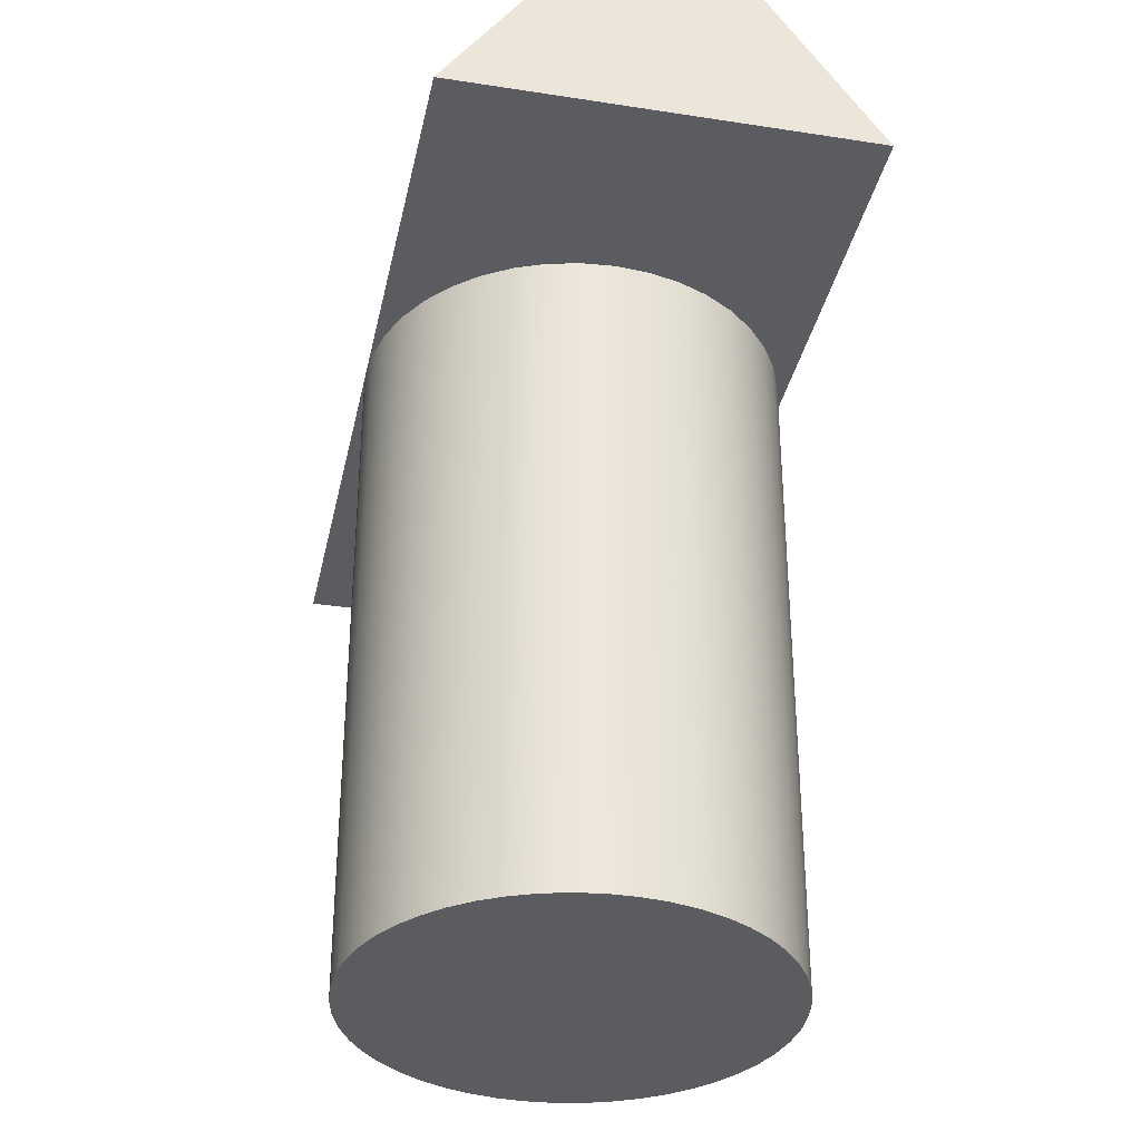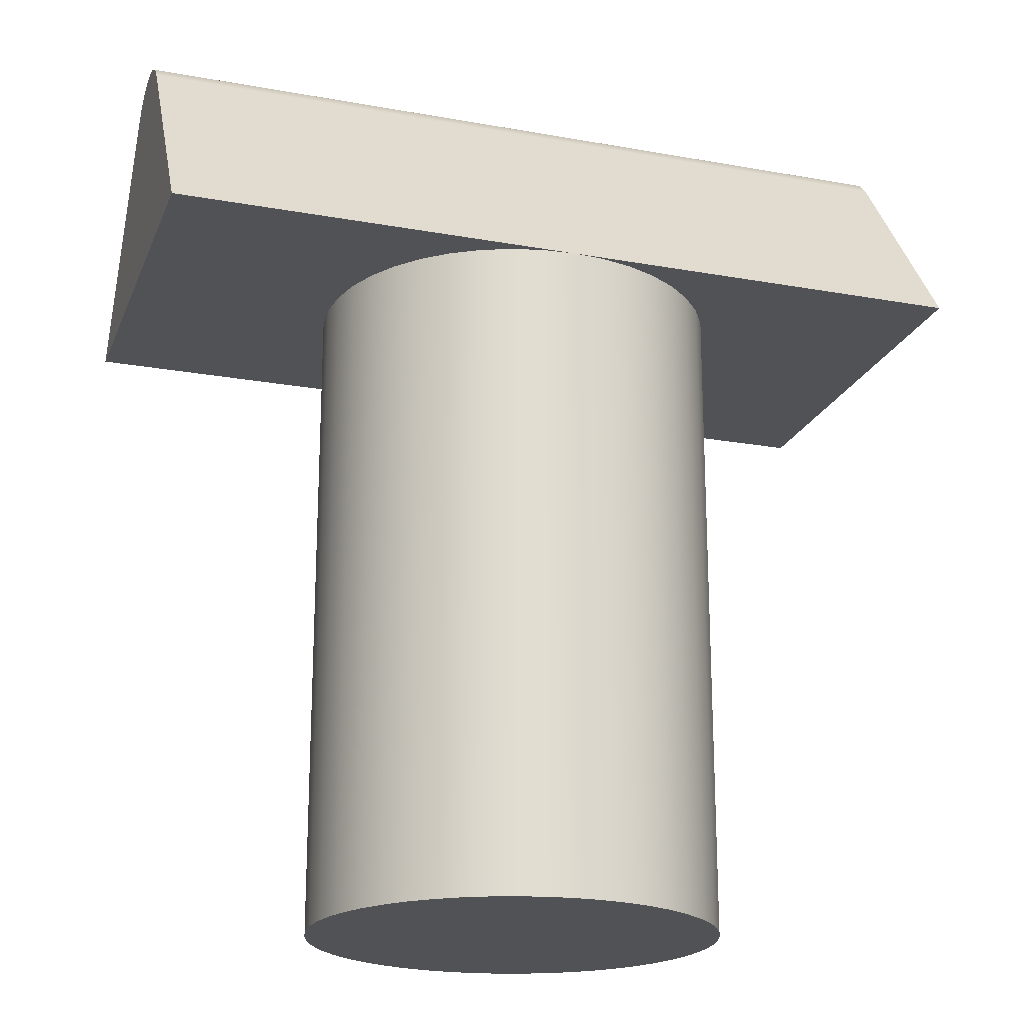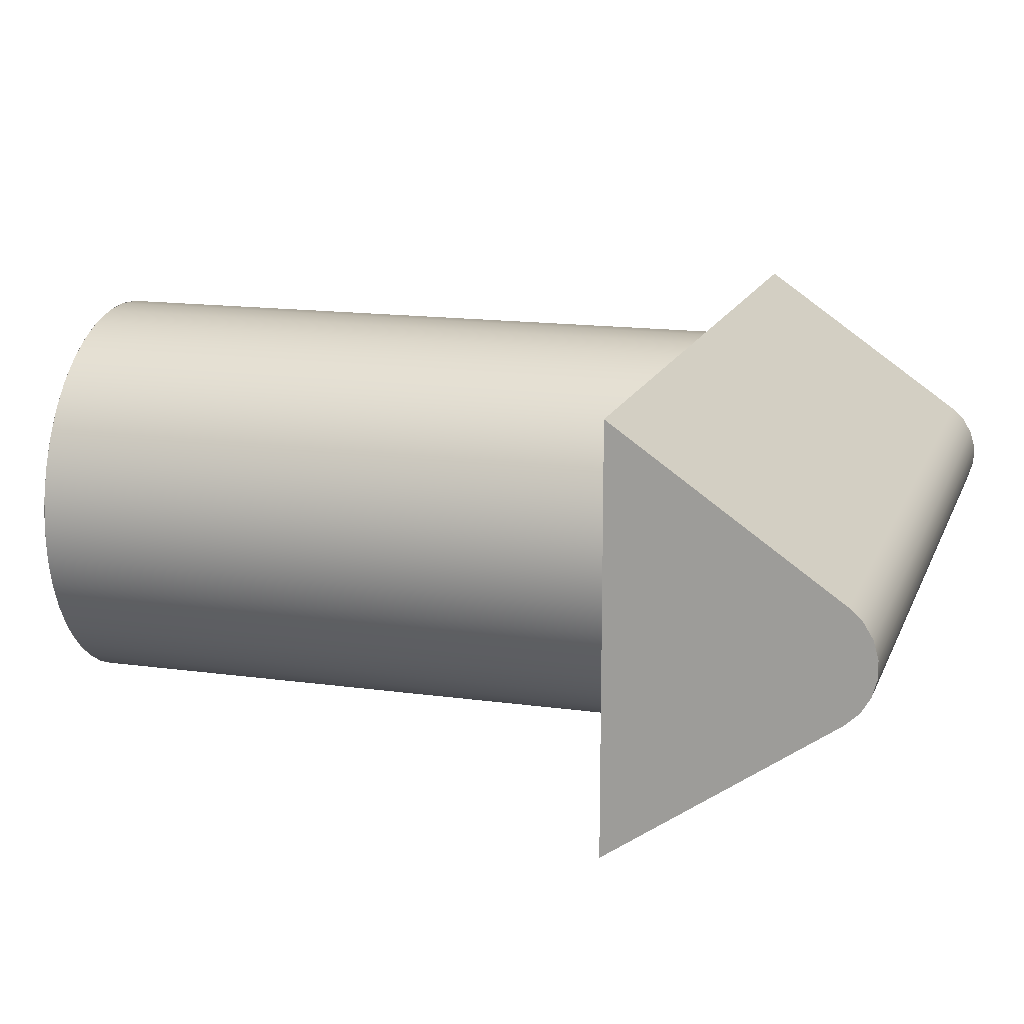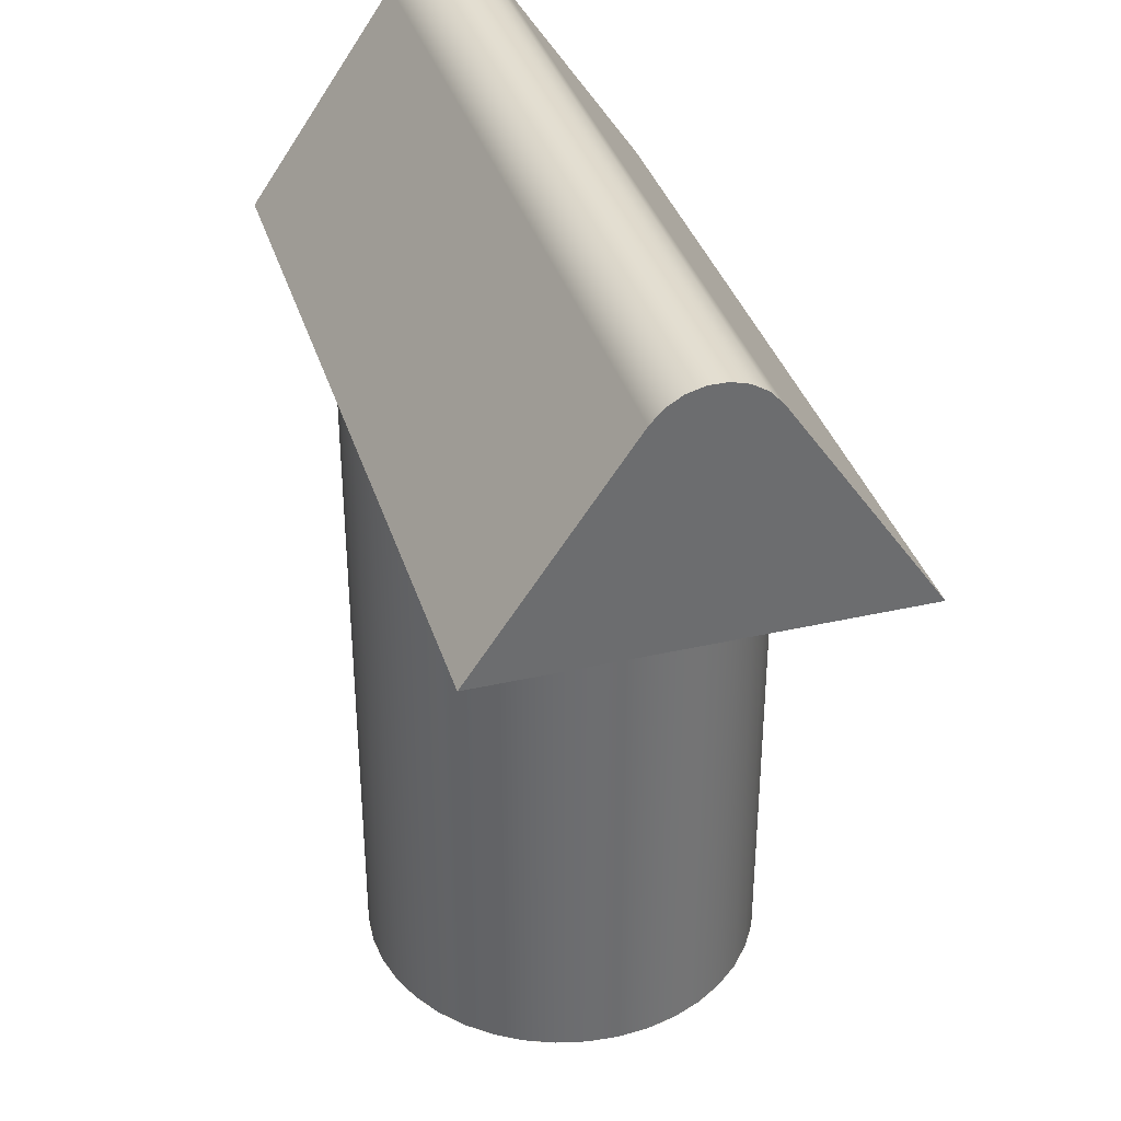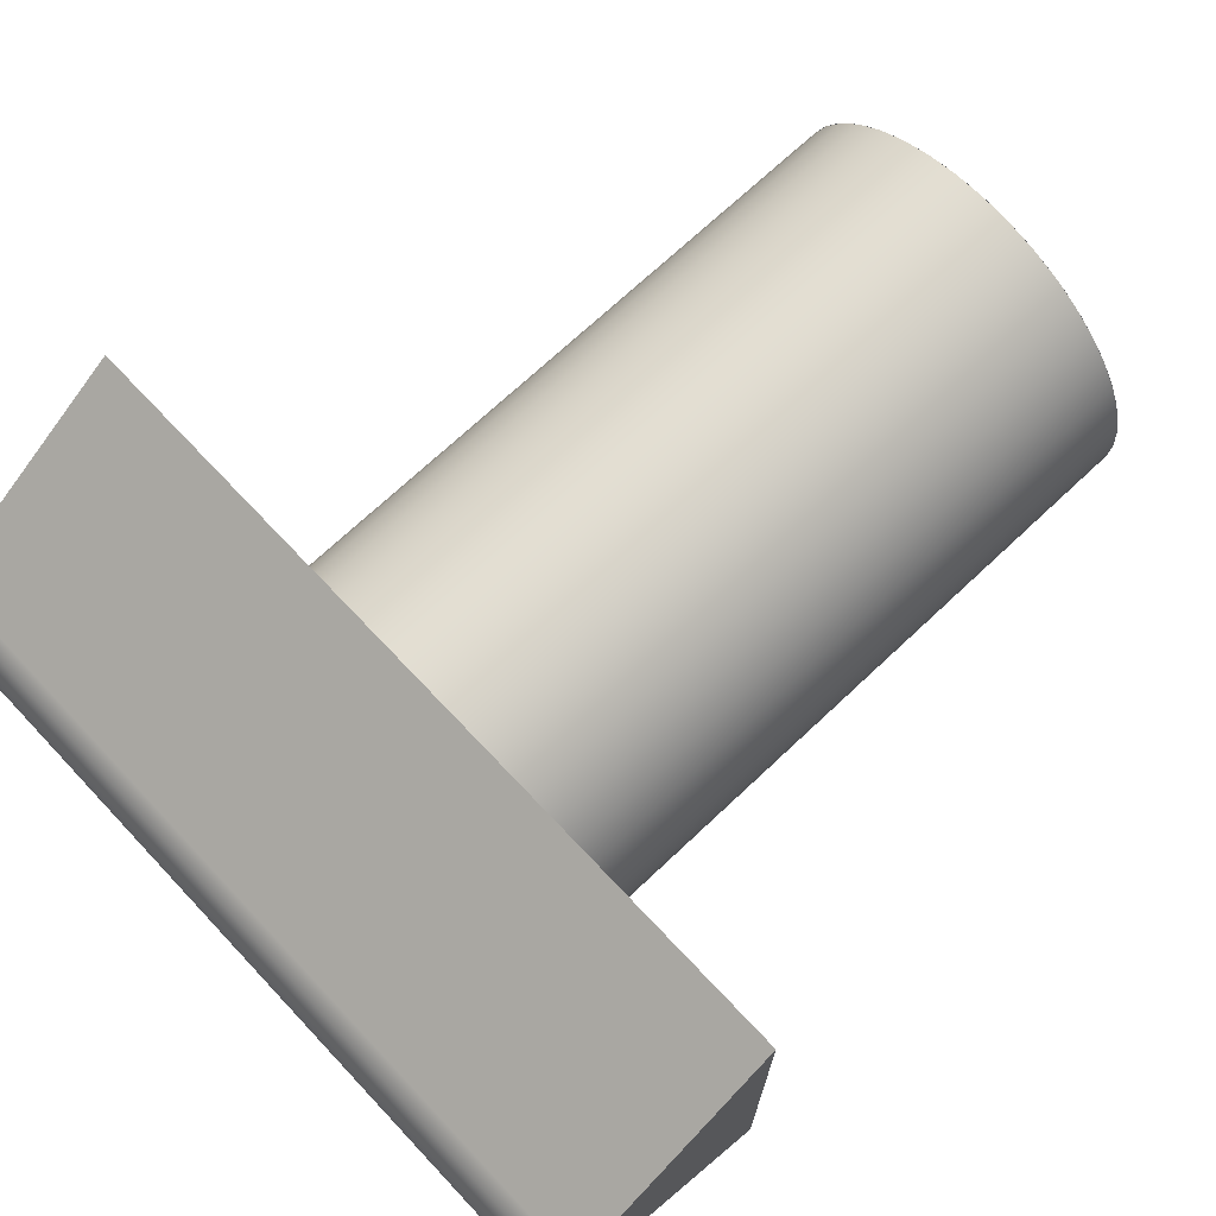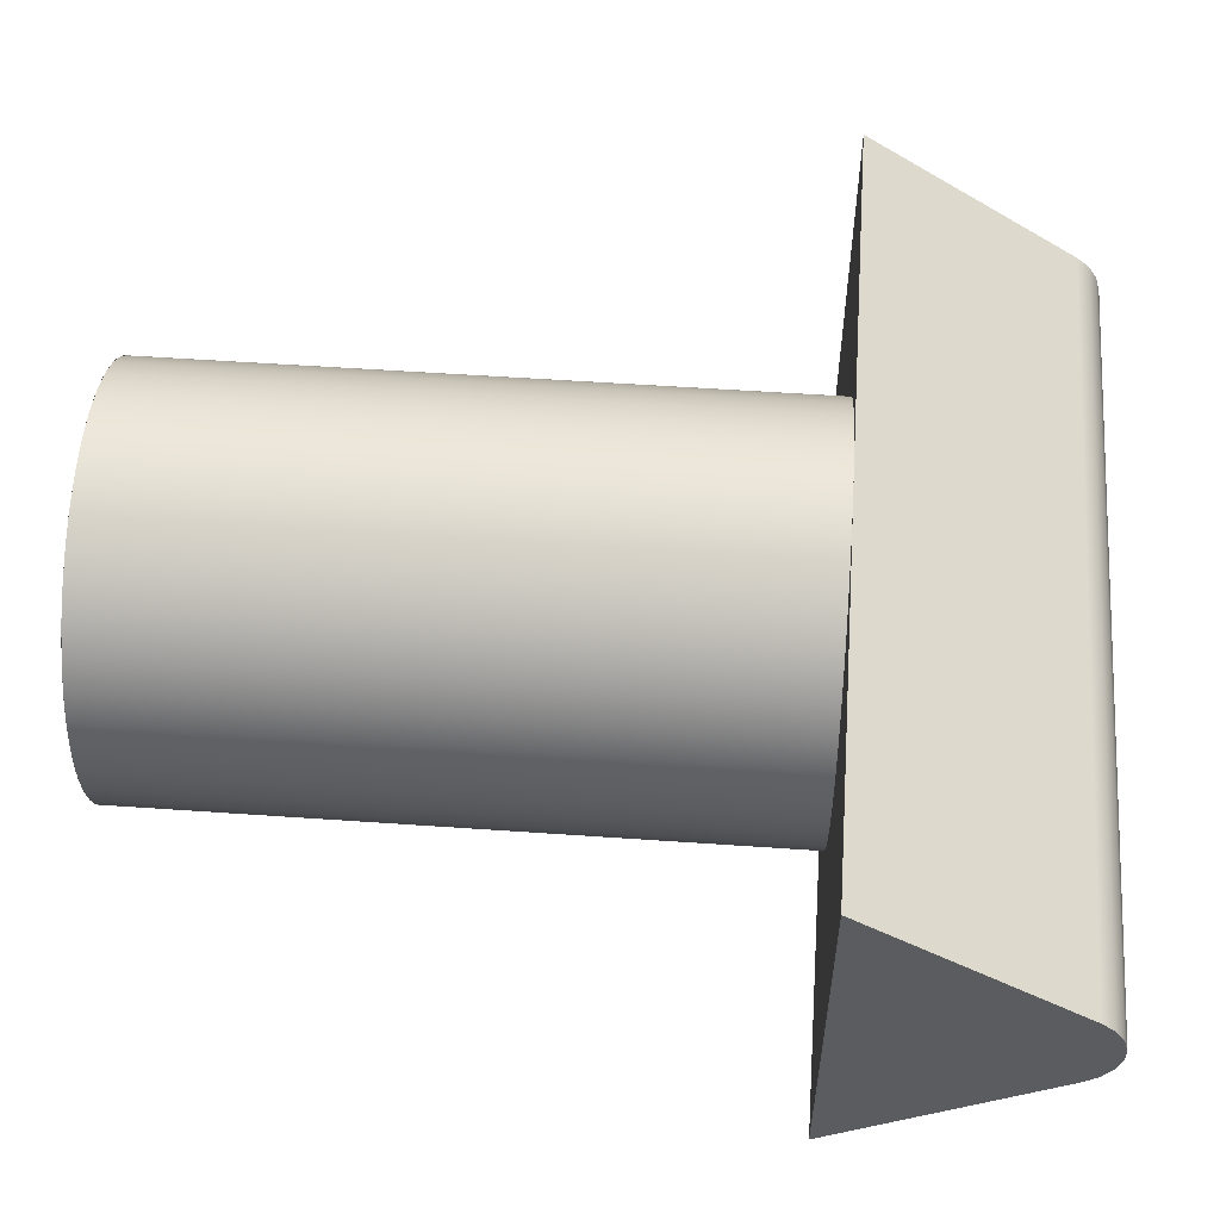
<metadata>
{"format":"obj","ext":"obj","renderer":"f3d","projection":"perspective","resolution":1024,"background":"white","views":[{"elev":-34.8,"azim":78.2,"up":"+Y"},{"elev":-20.8,"azim":-18.0,"up":"+Y"},{"elev":15.1,"azim":106.6,"up":"+Z"},{"elev":36.3,"azim":-106.5,"up":"+Y"},{"elev":70.6,"azim":-133.3,"up":"+Z"},{"elev":55.1,"azim":94.2,"up":"+Z"}]}
</metadata>
<code>
g Solid1
v -0.05 0.08 -0.025
v -0.05 0.08 0.025
v -0.05 0.1066 -0.006573
v -0.05 0.1066 0.006573
v -0.05 0.1082 -0.005085
v -0.05 0.1082 0.005085
v -0.05 0.1093 -0.003213
v -0.05 0.1093 0.003213
v -0.05 0.1099 -0.001099
v -0.05 0.1099 0.001099
v -0.025 0 0
v -0.025 0.08 0
v -0.0248 0 -0.003197
v -0.0248 0 0.003197
v -0.02469 0 -0.003911
v -0.02469 0 0.003911
v -0.02469 0.08 -0.003911
v -0.02469 0.08 0.003911
v -0.02418 0 -0.006341
v -0.02418 0 0.006341
v -0.02378 0 -0.007725
v -0.02378 0 0.007725
v -0.02378 0.08 -0.007725
v -0.02378 0.08 0.007725
v -0.02317 0 -0.009382
v -0.02317 0 0.009382
v -0.02227 0 -0.01135
v -0.02227 0 0.01135
v -0.02227 0.08 -0.01135
v -0.02227 0.08 0.01135
v -0.02178 0 -0.01227
v -0.02178 0 0.01227
v -0.02022 0 -0.01469
v -0.02022 0 0.01469
v -0.02022 0.08 -0.01469
v -0.02022 0.08 0.01469
v -0.02004 0 -0.01495
v -0.02004 0 0.01495
v -0.01796 0 -0.01739
v -0.01796 0 0.01739
v -0.01768 0 -0.01768
v -0.01768 0 0.01768
v -0.01768 0.08 -0.01768
v -0.01768 0.08 0.01768
v -0.01559 0 -0.01955
v -0.01559 0 0.01955
v -0.01469 0 -0.02022
v -0.01469 0 0.02022
v -0.01469 0.08 -0.02022
v -0.01469 0.08 0.02022
v -0.01296 0 -0.02138
v -0.01296 0 0.02138
v -0.01135 0 -0.02227
v -0.01135 0 0.02227
v -0.01135 0.08 -0.02227
v -0.01135 0.08 0.02227
v -0.01012 0 -0.02286
v -0.01012 0 0.02286
v -0.007725 0 -0.02378
v -0.007725 0 0.02378
v -0.007725 0.08 -0.02378
v -0.007725 0.08 0.02378
v -0.007113 0 -0.02397
v -0.007113 0 0.02397
v -0.00399 0 -0.02468
v -0.00399 0 0.02468
v -0.003911 0 -0.02469
v -0.003911 0 0.02469
v -0.003911 0.08 -0.02469
v -0.003911 0.08 0.02469
v -0.000801 0 -0.02499
v -0.000801 0 0.02499
v 0 0 -0.025
v 0 0 0.025
v 0 0.08 -0.025
v 0 0.08 0.025
v 0.002401 0 -0.02488
v 0.002401 0 0.02488
v 0.003911 0 -0.02469
v 0.003911 0 0.02469
v 0.003911 0.08 -0.02469
v 0.003911 0.08 0.02469
v 0.005563 0 -0.02437
v 0.005563 0 0.02437
v 0.007725 0 -0.02378
v 0.007725 0 0.02378
v 0.007725 0.08 -0.02378
v 0.007725 0.08 0.02378
v 0.008634 0 -0.02346
v 0.008634 0 0.02346
v 0.01135 0 -0.02227
v 0.01135 0 0.02227
v 0.01135 0.08 -0.02227
v 0.01135 0.08 0.02227
v 0.01156 0 -0.02217
v 0.01156 0 0.02217
v 0.0143 0 -0.0205
v 0.0143 0 0.0205
v 0.01469 0 -0.02022
v 0.01469 0 0.02022
v 0.01469 0.08 -0.02022
v 0.01469 0.08 0.02022
v 0.01681 0 -0.01851
v 0.01681 0 0.01851
v 0.01768 0 -0.01768
v 0.01768 0 0.01768
v 0.01768 0.08 -0.01768
v 0.01768 0.08 0.01768
v 0.01904 0 -0.01621
v 0.01904 0 0.01621
v 0.02022 0 -0.01469
v 0.02022 0 0.01469
v 0.02022 0.08 -0.01469
v 0.02022 0.08 0.01469
v 0.02095 0 -0.01364
v 0.02095 0 0.01364
v 0.02227 0 -0.01135
v 0.02227 0 0.01135
v 0.02227 0.08 -0.01135
v 0.02227 0.08 0.01135
v 0.02252 0 -0.01085
v 0.02252 0 0.01085
v 0.02373 0 -0.007878
v 0.02373 0 0.007878
v 0.02378 0 -0.007725
v 0.02378 0 0.007725
v 0.02378 0.08 -0.007725
v 0.02378 0.08 0.007725
v 0.02454 0 -0.004779
v 0.02454 0 0.004779
v 0.02469 0 -0.003911
v 0.02469 0 0.003911
v 0.02469 0.08 -0.003911
v 0.02469 0.08 0.003911
v 0.02495 0 -0.001602
v 0.02495 0 0.001602
v 0.025 0 0
v 0.025 0.08 0
v 0.05 0.08 -0.025
v 0.05 0.08 0.025
v 0.05 0.1066 -0.006573
v 0.05 0.1066 0.006573
v 0.05 0.1082 -0.005085
v 0.05 0.1082 0.005085
v 0.05 0.1093 -0.003213
v 0.05 0.1093 0.003213
v 0.05 0.1099 -0.001099
v 0.05 0.1099 0.001099
f 70 68 76
f 76 68 74
f 76 74 82
f 82 74 80
f 82 80 88
f 88 80 86
f 88 86 94
f 94 86 92
f 94 92 102
f 102 92 100
f 102 100 108
f 108 100 106
f 108 106 114
f 114 106 112
f 114 112 120
f 120 112 118
f 120 118 128
f 128 118 126
f 128 126 134
f 134 126 132
f 134 132 138
f 138 132 137
f 138 137 133
f 133 137 131
f 133 131 127
f 127 131 125
f 127 125 119
f 119 125 117
f 119 117 113
f 113 117 111
f 113 111 107
f 107 111 105
f 107 105 101
f 101 105 99
f 101 99 93
f 93 99 91
f 93 91 87
f 87 91 85
f 87 85 81
f 81 85 79
f 81 79 75
f 75 79 73
f 75 73 69
f 69 73 67
f 69 67 61
f 61 67 59
f 61 59 55
f 55 59 53
f 55 53 49
f 49 53 47
f 49 47 43
f 43 47 41
f 43 41 35
f 35 41 33
f 35 33 29
f 29 33 27
f 29 27 23
f 23 27 21
f 23 21 17
f 17 21 15
f 17 15 12
f 12 15 11
f 12 11 18
f 18 11 16
f 18 16 24
f 24 16 22
f 24 22 30
f 30 22 28
f 30 28 36
f 36 28 34
f 36 34 44
f 44 34 42
f 44 42 50
f 50 42 48
f 50 48 56
f 56 48 54
f 56 54 62
f 62 54 60
f 62 60 70
f 70 60 68
f 76 82 140
f 140 82 88
f 140 88 94
f 94 102 140
f 140 102 108
f 140 108 114
f 114 120 140
f 140 120 128
f 140 128 134
f 134 138 140
f 140 138 139
f 139 138 133
f 139 133 127
f 127 119 139
f 139 119 113
f 139 113 107
f 107 101 139
f 139 101 93
f 139 93 87
f 87 81 139
f 139 81 75
f 11 13 14
f 14 13 20
f 20 13 19
f 20 19 26
f 26 19 25
f 26 25 32
f 32 25 31
f 32 31 38
f 38 31 37
f 38 37 40
f 40 37 39
f 40 39 46
f 46 39 45
f 46 45 52
f 52 45 51
f 52 51 58
f 58 51 57
f 58 57 64
f 64 57 63
f 64 63 66
f 66 63 65
f 66 65 72
f 72 65 71
f 72 71 78
f 78 71 77
f 78 77 84
f 84 77 83
f 84 83 90
f 90 83 89
f 90 89 96
f 96 89 95
f 96 95 98
f 98 95 97
f 98 97 104
f 104 97 103
f 104 103 110
f 110 103 109
f 110 109 116
f 116 109 115
f 116 115 122
f 122 115 121
f 122 121 124
f 124 121 123
f 124 123 130
f 130 123 129
f 130 129 136
f 136 129 135
f 139 75 141
f 141 75 3
f 3 75 1
f 4 142 6
f 6 142 144
f 6 144 8
f 8 144 146
f 8 146 10
f 10 146 148
f 10 148 9
f 9 148 147
f 9 147 7
f 7 147 145
f 7 145 5
f 5 145 143
f 5 143 3
f 3 143 141
f 140 142 76
f 76 142 4
f 76 4 2
f 140 139 142
f 142 139 141
f 142 141 144
f 144 141 143
f 144 143 146
f 146 143 145
f 146 145 148
f 148 145 147
f 1 2 3
f 3 2 4
f 3 4 5
f 5 4 6
f 5 6 7
f 7 6 8
f 7 8 9
f 9 8 10
f 75 69 1
f 1 69 61
f 1 61 55
f 55 49 1
f 1 49 43
f 1 43 35
f 35 29 1
f 1 29 23
f 1 23 17
f 17 12 1
f 1 12 2
f 2 12 18
f 2 18 24
f 24 30 2
f 2 30 36
f 2 36 44
f 44 50 2
f 2 50 56
f 2 56 62
f 62 70 2
f 2 70 76

</code>
